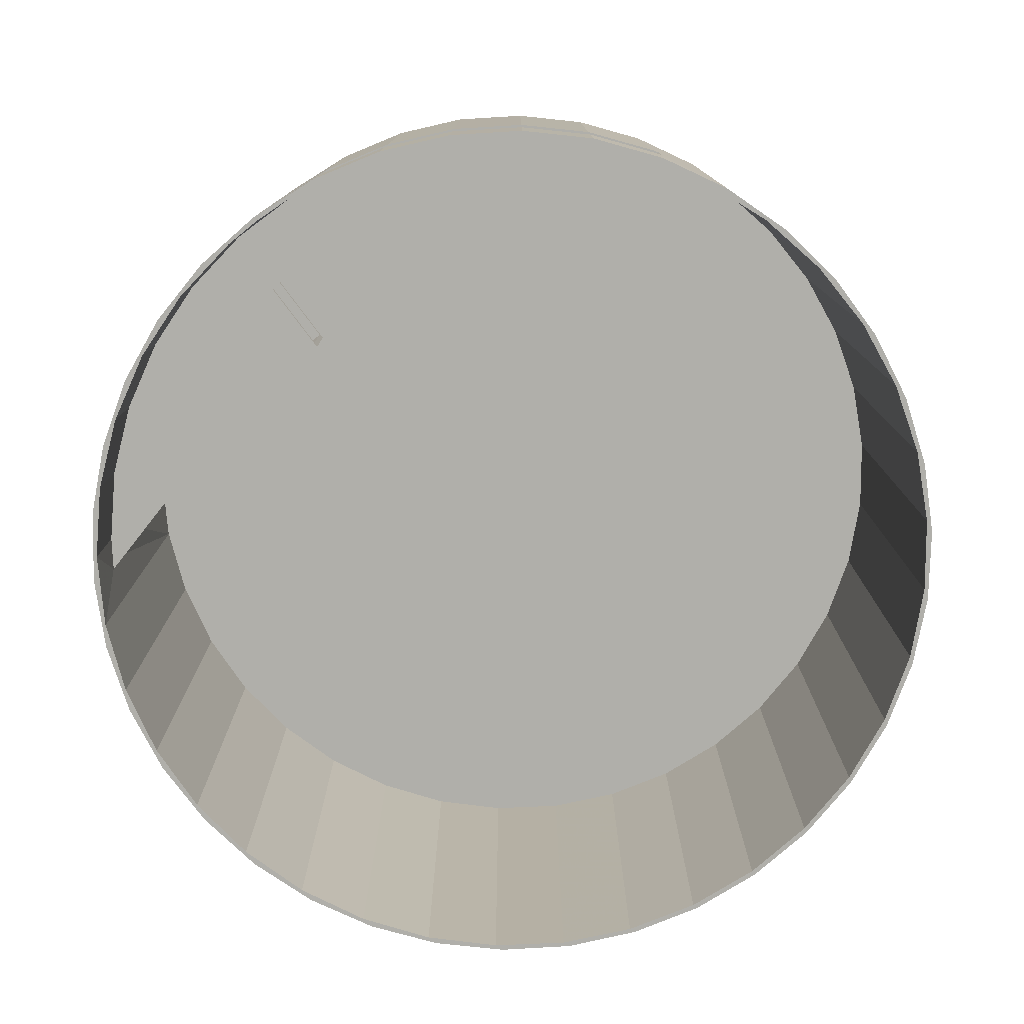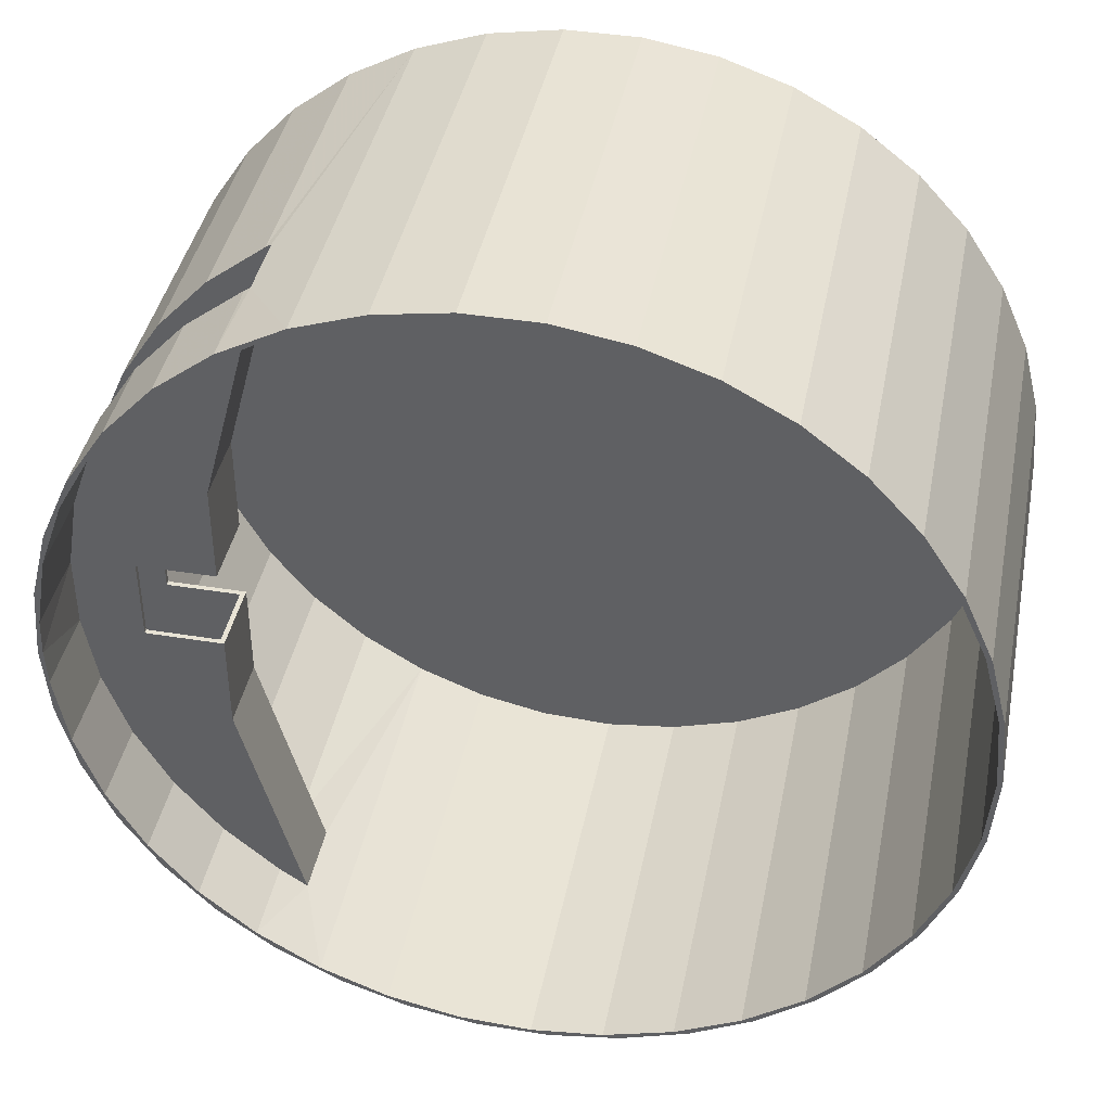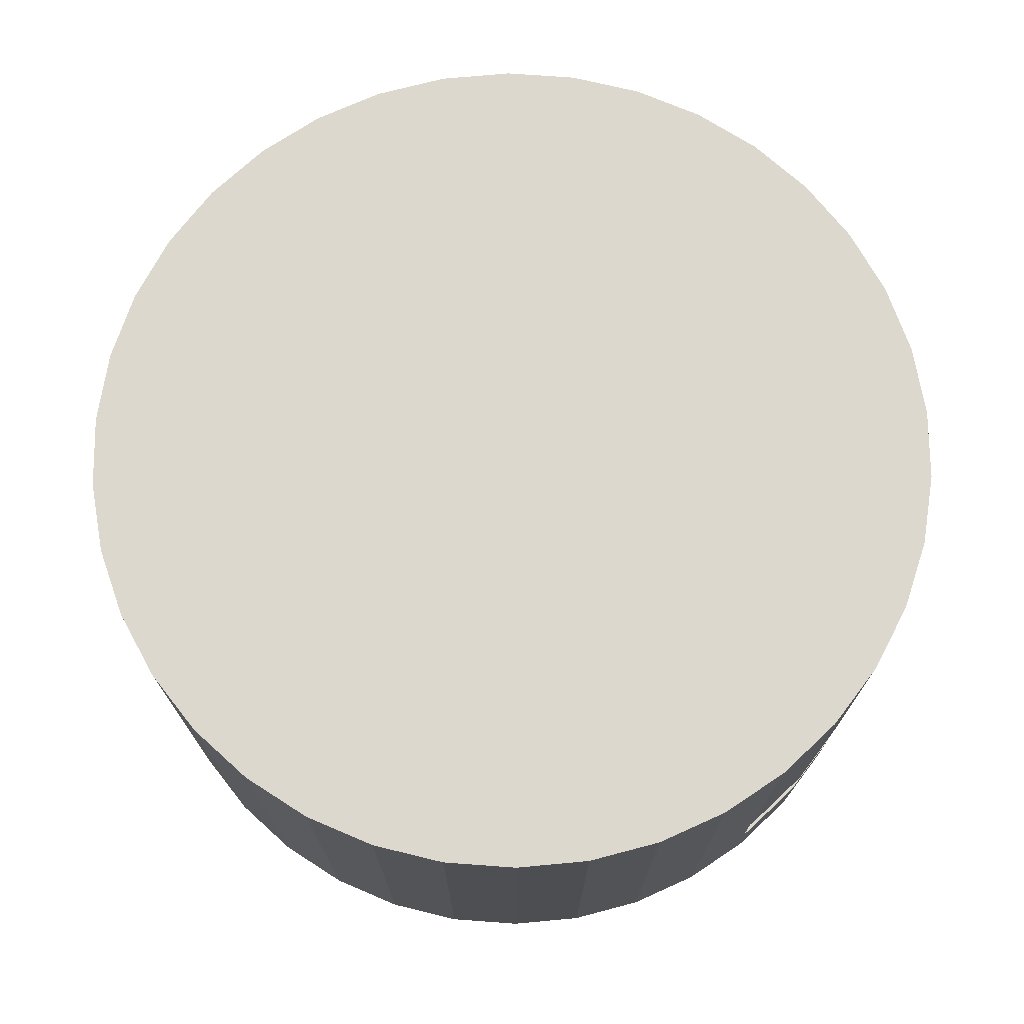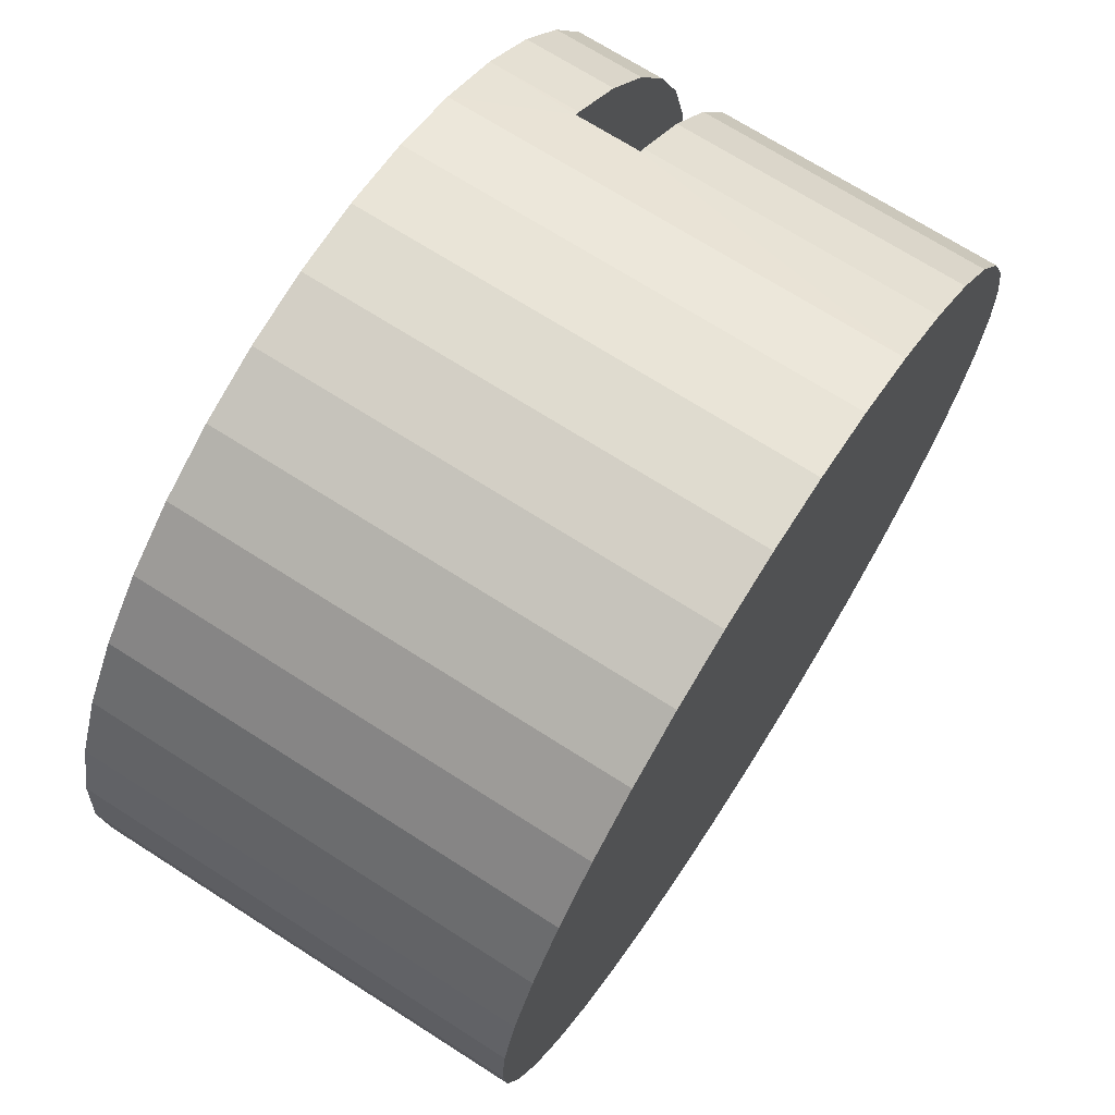
<metadata>
{"format":"obj","ext":"obj","renderer":"f3d","projection":"perspective","resolution":1024,"background":"white","views":[{"elev":-78.0,"azim":126.6,"up":"+Z"},{"elev":41.1,"azim":-168.9,"up":"+Y"},{"elev":72.5,"azim":-5.3,"up":"+Z"},{"elev":70.4,"azim":-57.4,"up":"+Y"}]}
</metadata>
<code>
v 0.1477 -0.226 -0.0165
v 0.1443 -0.2282 -0.0165
v 0.1085 -0.2473 -0.0725
v 0.1443 -0.2282 0.0235
v 0.1477 0.226 -0.0725
v 0.1829 0.1986 -0.0165
v 0.1829 0.1986 -0.0725
v 0.2131 0.1658 -0.0165
v 0.2131 0.1658 -0.0725
v 0.2375 0.1285 -0.0165
v 0.2375 0.1285 -0.0725
v 0.2554 0.08767 -0.0165
v 0.2554 0.08767 -0.0725
v 0.2663 0.04444 -0.0165
v 0.2663 0.04444 -0.0725
v 0.27 0 -0.0165
v 0.27 0 -0.0725
v 0.2663 -0.04444 -0.0165
v 0.2663 -0.04444 -0.0725
v 0.2554 -0.08767 -0.0165
v 0.2554 -0.08767 -0.0725
v 0.2375 -0.1285 -0.0165
v 0.2375 -0.1285 -0.0725
v 0.2131 -0.1658 -0.0165
v 0.2131 -0.1658 -0.0725
v 0.1829 -0.1986 -0.0165
v 0.1829 -0.1986 -0.0725
v 0.1477 -0.226 -0.0725
v 0.1477 0.226 0.0235
v 0.1443 0.2282 0.0235
v 0.1085 0.2473 0.2015
v 0.1085 0.2473 -0.0725
v 0.1443 0.2282 -0.0165
v 0.1477 0.226 -0.0165
v 0.1477 0.226 0.2015
v 0.1829 0.1986 0.2015
v 0.1829 0.1986 0.0235
v 0.2131 0.1658 0.2015
v 0.2131 0.1658 0.0235
v 0.2375 0.1285 0.2015
v 0.2375 0.1285 0.0235
v 0.2554 0.08767 0.2015
v 0.2554 0.08767 0.0235
v 0.2663 0.04444 0.2015
v 0.2663 0.04444 0.0235
v 0.27 0 0.2015
v 0.27 0 0.0235
v 0.2663 -0.04444 0.2015
v 0.2663 -0.04444 0.0235
v 0.2554 -0.08767 0.2015
v 0.2554 -0.08767 0.0235
v 0.2375 -0.1285 0.2015
v 0.2375 -0.1285 0.0235
v 0.2131 -0.1658 0.2015
v 0.2131 -0.1658 0.0235
v 0.1829 -0.1986 0.2015
v 0.1829 -0.1986 0.0235
v 0.1477 -0.226 0.2015
v 0.1477 -0.226 0.0235
v 0.1085 -0.2473 0.2015
v 0.06628 -0.2617 0.2015
v 0.06628 -0.2617 -0.0725
v 0.0223 -0.2691 0.2015
v 0.0223 -0.2691 -0.0725
v -0.0223 -0.2691 0.2015
v -0.0223 -0.2691 -0.0725
v -0.06628 -0.2617 0.2015
v -0.06628 -0.2617 -0.0725
v -0.1085 -0.2473 0.2015
v -0.1085 -0.2473 -0.0725
v -0.1477 -0.226 0.2015
v -0.1477 -0.226 -0.0725
v -0.1829 -0.1986 0.2015
v -0.1829 -0.1986 -0.0725
v -0.2131 -0.1658 0.2015
v -0.2131 -0.1658 -0.0725
v -0.2375 -0.1285 0.2015
v -0.2375 -0.1285 -0.0725
v -0.2554 -0.08767 0.2015
v -0.2554 -0.08767 -0.0725
v -0.2663 -0.04444 0.2015
v -0.2663 -0.04444 -0.0725
v -0.27 0 0.2015
v -0.27 0 -0.0725
v -0.2663 0.04444 0.2015
v -0.2663 0.04444 -0.0725
v -0.2554 0.08767 0.2015
v -0.2554 0.08767 -0.0725
v -0.2375 0.1285 0.2015
v -0.2375 0.1285 -0.0725
v -0.2131 0.1658 0.2015
v -0.2131 0.1658 -0.0725
v -0.1829 0.1986 0.2015
v -0.1829 0.1986 -0.0725
v -0.1477 0.226 0.2015
v -0.1477 0.226 -0.0725
v -0.1085 0.2473 0.2015
v -0.1085 0.2473 -0.0725
v -0.06628 0.2617 0.2015
v -0.06628 0.2617 -0.0725
v -0.0223 0.2691 0.2015
v -0.0223 0.2691 -0.0725
v 0.0223 0.2691 0.2015
v 0.0223 0.2691 -0.0725
v 0.06628 0.2617 0.2015
v 0.06628 0.2617 -0.0725
v 0 0 0.2015
v 0.266 0.02264 -0.0725
v 0.2584 0.06728 -0.0725
v 0.2433 0.11 -0.0725
v 0.2212 0.1495 -0.0725
v 0.1928 0.1847 -0.0725
v 0.1588 0.2147 -0.0725
v 0.1202 0.2384 -0.0725
v 0.07818 0.2553 -0.0725
v 0.03391 0.2648 -0.0725
v -0.01133 0.2668 -0.0725
v -0.05625 0.261 -0.0725
v -0.09955 0.2477 -0.0725
v -0.14 0.2274 -0.0725
v -0.1764 0.2004 -0.0725
v -0.2077 0.1677 -0.0725
v -0.2331 0.1302 -0.0725
v -0.2517 0.08895 -0.0725
v -0.2632 0.04512 -0.0725
v -0.267 0 -0.0725
v -0.2632 -0.04512 -0.0725
v -0.2517 -0.08895 -0.0725
v -0.2331 -0.1302 -0.0725
v -0.2077 -0.1677 -0.0725
v -0.1764 -0.2004 -0.0725
v -0.14 -0.2274 -0.0725
v -0.09955 -0.2477 -0.0725
v -0.05625 -0.261 -0.0725
v -0.01133 -0.2668 -0.0725
v 0.03391 -0.2648 -0.0725
v 0.07818 -0.2553 -0.0725
v 0.1202 -0.2384 -0.0725
v 0.1588 -0.2147 -0.0725
v 0.1928 -0.1847 -0.0725
v 0.2212 -0.1495 -0.0725
v 0.2433 -0.11 -0.0725
v 0.2584 -0.06728 -0.0725
v 0.266 -0.02264 -0.0725
v 0.267 0 -0.0725
v 0.1819 0.0879 0.0235
v 0.1819 0.0879 -0.0165
v 0.182 0.08738 0.0235
v 0.182 0.08738 -0.0165
v 0.182 0.08764 -0.0165
v 0.182 0.08764 0.0235
v 0.182 0.026 0.0235
v 0.182 0.026 -0.0165
v 0.182 -0.026 0.0235
v 0.182 -0.08738 0.0235
v 0.182 -0.026 -0.0165
v 0.182 -0.08738 -0.0165
v 0.1819 -0.0879 0.0235
v 0.1819 -0.0879 -0.0165
v 0.182 -0.08764 -0.0165
v 0.182 -0.08764 0.0235
v 0.226 -0.026 0.0235
v 0.2265 -0.02587 0.0235
v 0.2269 -0.0255 0.0235
v 0.227 -0.025 0.0235
v 0.227 0.025 0.0235
v 0.2269 0.0255 0.0235
v 0.2265 0.02587 0.0235
v 0.226 0.026 0.0235
v 0.226 0.026 -0.0165
v 0.2265 0.02587 -0.0165
v 0.2269 0.0255 -0.0165
v 0.227 0.025 -0.0165
v 0.227 -0.025 -0.0165
v 0.2269 -0.0255 -0.0165
v 0.2265 -0.02587 -0.0165
v 0.226 -0.026 -0.0165
v 0.226 0.026 0.0265
v 0.179 0.026 0.0265
v 0.179 0.026 -0.0195
v 0.226 0.026 -0.0195
v 0.2265 0.02587 -0.0195
v 0.2269 0.0255 -0.0195
v 0.227 0.025 -0.0195
v 0.227 -0.025 -0.0195
v 0.2269 -0.0255 -0.0195
v 0.2265 -0.02587 -0.0195
v 0.226 -0.026 -0.0195
v 0.179 -0.026 -0.0195
v 0.179 -0.026 0.0265
v 0.226 -0.026 0.0265
v 0.1202 -0.2384 0.1985
v 0.1588 -0.2147 0.1985
v 0.1588 -0.2147 0.0265
v 0.1928 -0.1847 0.0265
v 0.1928 -0.1847 0.1985
v 0.2212 -0.1495 0.0265
v 0.2212 -0.1495 0.1985
v 0.2433 -0.11 0.0265
v 0.2433 -0.11 0.1985
v 0.2584 -0.06728 0.0265
v 0.2584 -0.06728 0.1985
v 0.266 -0.02264 0.0265
v 0.266 -0.02264 0.1985
v 0.267 0 0.1985
v 0.266 0.02264 0.0265
v 0.266 0.02264 0.1985
v 0.2584 0.06728 0.0265
v 0.2584 0.06728 0.1985
v 0.2433 0.11 0.0265
v 0.2433 0.11 0.1985
v 0.2212 0.1495 0.0265
v 0.2212 0.1495 0.1985
v 0.1928 0.1847 0.0265
v 0.1928 0.1847 0.1985
v 0.1588 0.2147 0.0265
v 0.1588 0.2147 0.1985
v 0.1418 0.2263 0.0265
v 0.1202 0.2384 0.1985
v 0.1418 0.2263 -0.0195
v 0.1588 0.2147 -0.0195
v 0.1928 0.1847 -0.0195
v 0.2212 0.1495 -0.0195
v 0.2433 0.11 -0.0195
v 0.2584 0.06728 -0.0195
v 0.266 0.02264 -0.0195
v 0.266 -0.02264 -0.0195
v 0.2584 -0.06728 -0.0195
v 0.2433 -0.11 -0.0195
v 0.2212 -0.1495 -0.0195
v 0.1928 -0.1847 -0.0195
v 0.1588 -0.2147 -0.0195
v 0.1418 -0.2263 -0.0195
v 0.1418 -0.2263 0.0265
v 0.07818 -0.2553 0.1985
v 0.03391 -0.2648 0.1985
v -0.01133 -0.2668 0.1985
v -0.05625 -0.261 0.1985
v -0.09955 -0.2477 0.1985
v -0.14 -0.2274 0.1985
v -0.1764 -0.2004 0.1985
v -0.2077 -0.1677 0.1985
v -0.2331 -0.1302 0.1985
v -0.2517 -0.08895 0.1985
v -0.2632 -0.04512 0.1985
v -0.267 -0 0.1985
v -0.2632 0.04512 0.1985
v -0.2517 0.08895 0.1985
v -0.2331 0.1302 0.1985
v -0.2077 0.1677 0.1985
v -0.1764 0.2004 0.1985
v -0.14 0.2274 0.1985
v -0.09955 0.2477 0.1985
v -0.05625 0.261 0.1985
v -0.01133 0.2668 0.1985
v 0.03391 0.2648 0.1985
v 0.07818 0.2553 0.1985
v 0 0 0.1985
v 0.179 0.08725 0.0265
v 0.179 0.08725 -0.0195
v 0.2265 0.02587 0.0265
v 0.2269 0.0255 0.0265
v 0.227 0.025 0.0265
v 0.227 -0.025 0.0265
v 0.2269 -0.0255 0.0265
v 0.2265 -0.02587 0.0265
v 0.179 -0.08725 0.0265
v 0.179 -0.08725 -0.0195
f 1 2 3
f 3 2 4
f 5 6 7
f 7 6 8
f 7 8 9
f 9 8 10
f 9 10 11
f 11 10 12
f 11 12 13
f 13 12 14
f 13 14 15
f 15 14 16
f 15 16 17
f 17 16 18
f 17 18 19
f 19 18 20
f 19 20 21
f 21 20 22
f 21 22 23
f 23 22 24
f 23 24 25
f 25 24 26
f 25 26 27
f 27 26 1
f 27 1 28
f 28 1 3
f 29 30 31
f 32 33 5
f 5 33 34
f 5 34 6
f 31 35 29
f 29 35 36
f 29 36 37
f 37 36 38
f 37 38 39
f 39 38 40
f 39 40 41
f 41 40 42
f 41 42 43
f 43 42 44
f 43 44 45
f 45 44 46
f 45 46 47
f 47 46 48
f 47 48 49
f 49 48 50
f 49 50 51
f 51 50 52
f 51 52 53
f 53 52 54
f 53 54 55
f 55 54 56
f 55 56 57
f 57 56 58
f 57 58 59
f 59 58 4
f 4 58 60
f 4 60 3
f 3 60 61
f 3 61 62
f 62 61 63
f 62 63 64
f 64 63 65
f 64 65 66
f 66 65 67
f 66 67 68
f 68 67 69
f 68 69 70
f 70 69 71
f 70 71 72
f 72 71 73
f 72 73 74
f 74 73 75
f 74 75 76
f 76 75 77
f 76 77 78
f 78 77 79
f 78 79 80
f 80 79 81
f 80 81 82
f 82 81 83
f 82 83 84
f 84 83 85
f 84 85 86
f 86 85 87
f 86 87 88
f 88 87 89
f 88 89 90
f 90 89 91
f 90 91 92
f 92 91 93
f 92 93 94
f 94 93 95
f 94 95 96
f 96 95 97
f 96 97 98
f 98 97 99
f 98 99 100
f 100 99 101
f 100 101 102
f 102 101 103
f 102 103 104
f 104 103 105
f 104 105 106
f 106 105 31
f 106 31 32
f 32 31 30
f 32 30 33
f 46 44 107
f 46 107 48
f 54 52 107
f 107 52 50
f 107 50 48
f 60 58 107
f 107 58 56
f 107 56 54
f 65 63 107
f 107 63 61
f 107 61 60
f 71 69 107
f 107 69 67
f 107 67 65
f 77 75 107
f 107 75 73
f 107 73 71
f 83 81 107
f 107 81 79
f 107 79 77
f 89 87 107
f 107 87 85
f 107 85 83
f 95 93 107
f 107 93 91
f 107 91 89
f 101 99 107
f 107 99 97
f 107 97 95
f 31 105 107
f 107 105 103
f 107 103 101
f 38 36 107
f 107 36 35
f 107 35 31
f 44 42 107
f 107 42 40
f 107 40 38
f 17 108 15
f 15 108 109
f 15 109 13
f 13 109 110
f 13 110 11
f 11 110 111
f 11 111 9
f 9 111 112
f 9 112 7
f 7 112 113
f 7 113 5
f 5 113 114
f 5 114 32
f 32 114 115
f 32 115 106
f 106 115 116
f 106 116 104
f 104 116 117
f 104 117 102
f 102 117 118
f 102 118 100
f 100 118 119
f 100 119 98
f 98 119 120
f 98 120 96
f 96 120 94
f 94 120 121
f 94 121 92
f 92 121 122
f 92 122 90
f 90 122 123
f 90 123 88
f 88 123 124
f 88 124 86
f 86 124 125
f 86 125 84
f 84 125 126
f 84 126 82
f 82 126 127
f 82 127 80
f 80 127 128
f 80 128 78
f 78 128 129
f 78 129 76
f 76 129 130
f 76 130 74
f 74 130 131
f 74 131 72
f 72 131 132
f 72 132 70
f 70 132 133
f 70 133 68
f 68 133 134
f 68 134 66
f 66 134 135
f 66 135 64
f 64 135 136
f 64 136 62
f 62 136 137
f 62 137 3
f 3 137 138
f 3 138 28
f 28 138 139
f 28 139 27
f 27 139 140
f 27 140 25
f 25 140 141
f 25 141 23
f 23 141 142
f 23 142 21
f 21 142 143
f 21 143 19
f 19 143 144
f 19 144 17
f 17 144 145
f 17 145 108
f 30 146 33
f 33 146 147
f 148 149 150
f 148 150 151
f 151 150 147
f 151 147 146
f 148 152 149
f 149 152 153
f 154 155 156
f 156 155 157
f 158 159 160
f 158 160 161
f 161 160 157
f 161 157 155
f 158 4 159
f 159 4 2
f 53 162 51
f 51 162 163
f 51 163 49
f 59 4 158
f 155 154 162
f 59 158 57
f 163 164 49
f 49 164 165
f 49 165 47
f 47 165 166
f 47 166 45
f 45 166 167
f 45 167 43
f 43 167 168
f 43 168 41
f 41 168 169
f 41 169 152
f 146 30 29
f 155 162 161
f 161 162 53
f 161 53 158
f 158 53 55
f 158 55 57
f 152 148 41
f 41 148 151
f 41 151 39
f 39 151 146
f 39 146 37
f 37 146 29
f 10 170 12
f 12 170 171
f 12 171 14
f 159 2 1
f 34 33 147
f 149 153 170
f 171 172 14
f 14 172 173
f 14 173 16
f 16 173 174
f 16 174 18
f 18 174 175
f 18 175 20
f 20 175 176
f 20 176 22
f 22 176 177
f 22 177 156
f 34 147 6
f 156 157 22
f 22 157 160
f 22 160 24
f 24 160 159
f 24 159 26
f 26 159 1
f 149 170 150
f 150 170 10
f 150 10 147
f 147 10 8
f 147 8 6
f 169 178 152
f 152 178 179
f 152 179 153
f 153 179 180
f 153 180 170
f 170 180 181
f 170 181 171
f 171 181 182
f 171 182 172
f 172 182 183
f 172 183 173
f 173 183 184
f 185 174 184
f 184 174 173
f 174 185 175
f 175 185 186
f 175 186 176
f 176 186 187
f 176 187 177
f 177 187 188
f 177 188 156
f 156 188 189
f 156 189 154
f 154 189 190
f 154 190 162
f 162 190 191
f 192 193 194
f 194 193 195
f 195 193 196
f 195 196 197
f 197 196 198
f 197 198 199
f 199 198 200
f 199 200 201
f 201 200 202
f 201 202 203
f 202 204 203
f 203 204 205
f 203 205 206
f 206 205 207
f 206 207 208
f 208 207 209
f 208 209 210
f 210 209 211
f 210 211 212
f 212 211 213
f 212 213 214
f 214 213 215
f 214 215 216
f 216 215 217
f 216 217 218
f 218 217 219
f 220 114 221
f 221 114 113
f 221 113 222
f 222 113 112
f 222 112 223
f 223 112 111
f 223 111 224
f 224 111 110
f 224 110 225
f 225 110 109
f 225 109 226
f 109 108 226
f 226 108 145
f 226 145 227
f 227 145 144
f 227 144 228
f 228 144 143
f 228 143 229
f 229 143 142
f 229 142 230
f 230 142 141
f 230 141 231
f 231 141 140
f 231 140 232
f 232 140 139
f 232 139 233
f 233 139 138
f 233 138 234
f 194 234 192
f 192 234 138
f 192 138 235
f 235 138 137
f 235 137 236
f 236 137 136
f 236 136 237
f 237 136 135
f 237 135 238
f 238 135 134
f 238 134 239
f 239 134 133
f 239 133 240
f 240 133 132
f 240 132 241
f 241 132 131
f 241 131 242
f 242 131 130
f 242 130 243
f 243 130 129
f 243 129 244
f 244 129 128
f 244 128 245
f 245 128 127
f 245 127 246
f 246 127 126
f 246 126 247
f 247 126 125
f 247 125 248
f 248 125 124
f 248 124 249
f 249 124 123
f 249 123 250
f 250 123 122
f 250 122 251
f 251 122 121
f 251 121 252
f 252 121 120
f 252 120 253
f 253 120 119
f 253 119 254
f 254 119 118
f 254 118 255
f 255 118 117
f 255 117 256
f 256 117 116
f 256 116 257
f 257 116 115
f 257 115 219
f 219 115 114
f 219 114 218
f 218 114 220
f 205 204 258
f 205 258 207
f 213 211 258
f 258 211 209
f 258 209 207
f 219 217 258
f 258 217 215
f 258 215 213
f 255 256 258
f 258 256 257
f 258 257 219
f 252 253 258
f 258 253 254
f 258 254 255
f 249 250 258
f 258 250 251
f 258 251 252
f 246 247 258
f 258 247 248
f 258 248 249
f 243 244 258
f 258 244 245
f 258 245 246
f 240 241 258
f 258 241 242
f 258 242 243
f 237 238 258
f 258 238 239
f 258 239 240
f 192 235 258
f 258 235 236
f 258 236 237
f 198 196 258
f 258 196 193
f 258 193 192
f 204 202 258
f 258 202 200
f 258 200 198
f 259 218 260
f 260 218 220
f 179 259 180
f 180 259 260
f 178 169 261
f 261 169 168
f 261 168 262
f 262 168 167
f 262 167 263
f 263 167 166
f 264 263 165
f 165 263 166
f 264 165 265
f 265 165 164
f 265 164 266
f 266 164 163
f 266 163 191
f 191 163 162
f 267 190 268
f 268 190 189
f 234 267 233
f 233 267 268
f 216 218 259
f 191 199 266
f 266 199 201
f 266 201 265
f 216 259 214
f 265 201 264
f 264 201 203
f 264 203 263
f 263 203 206
f 263 206 262
f 262 206 208
f 262 208 261
f 261 208 178
f 178 208 210
f 178 210 179
f 234 194 267
f 267 194 195
f 179 210 259
f 259 210 212
f 259 212 214
f 191 190 199
f 199 190 267
f 199 267 197
f 197 267 195
f 268 189 188
f 232 233 268
f 225 226 184
f 181 180 260
f 232 268 231
f 184 226 185
f 185 226 227
f 185 227 186
f 186 227 228
f 186 228 187
f 184 183 225
f 225 183 182
f 225 182 224
f 220 221 260
f 260 221 222
f 187 228 188
f 188 228 229
f 188 229 268
f 268 229 230
f 268 230 231
f 182 181 224
f 224 181 260
f 224 260 223
f 223 260 222

</code>
